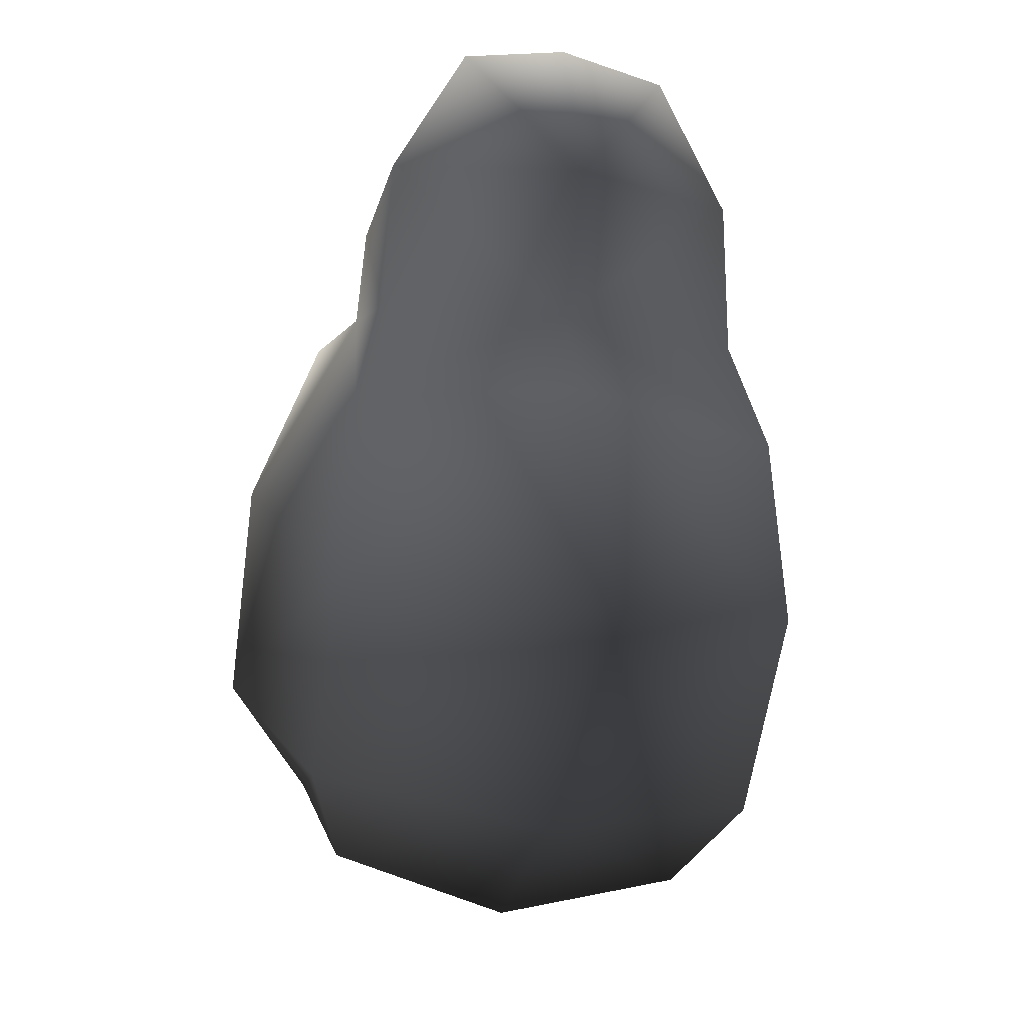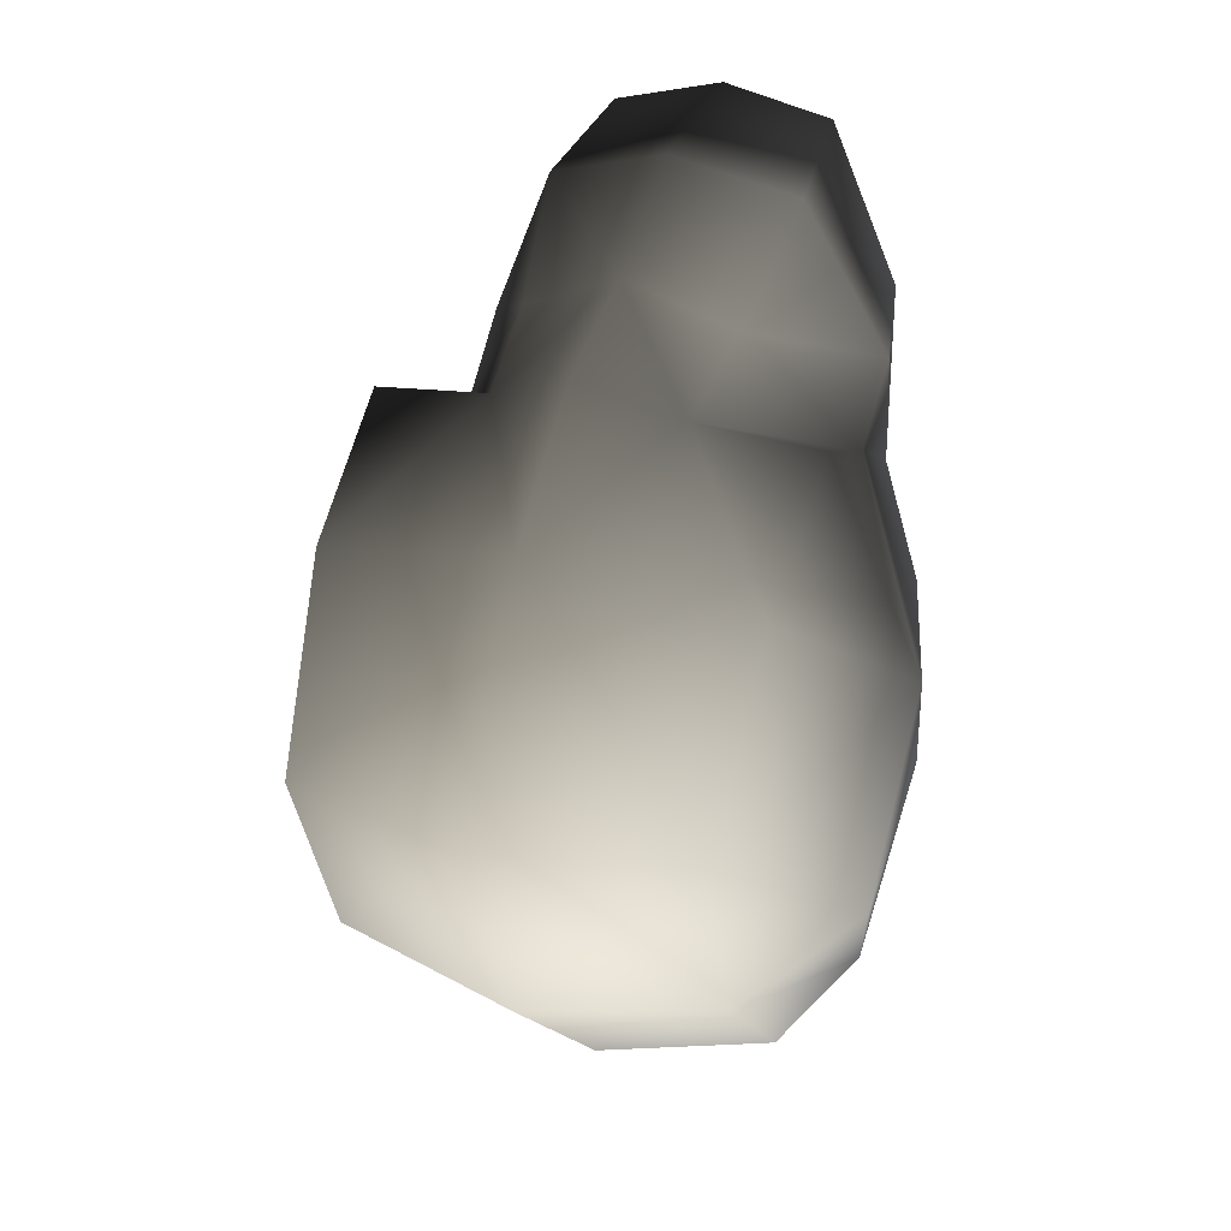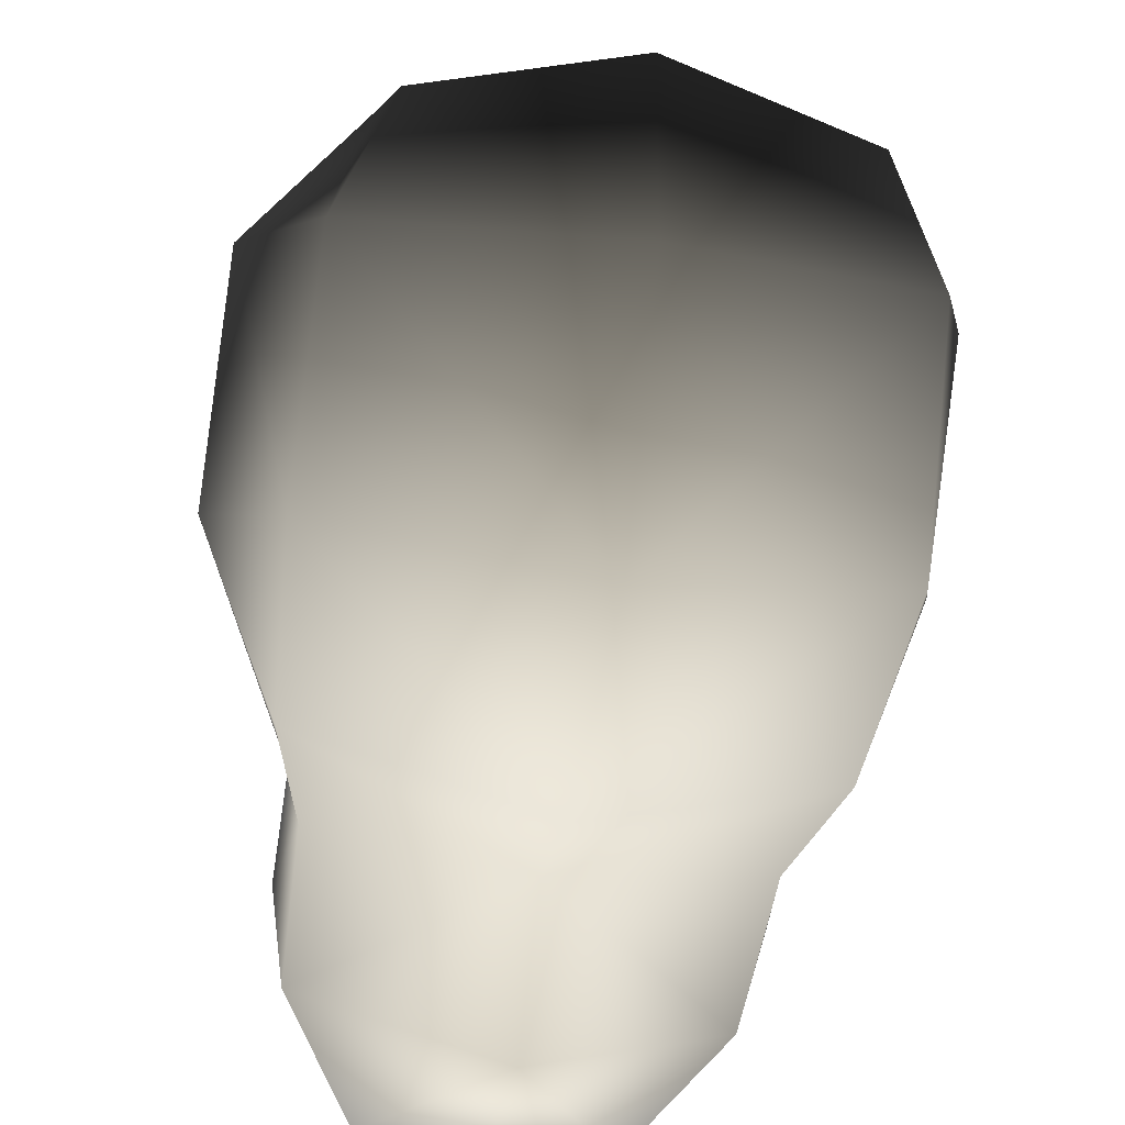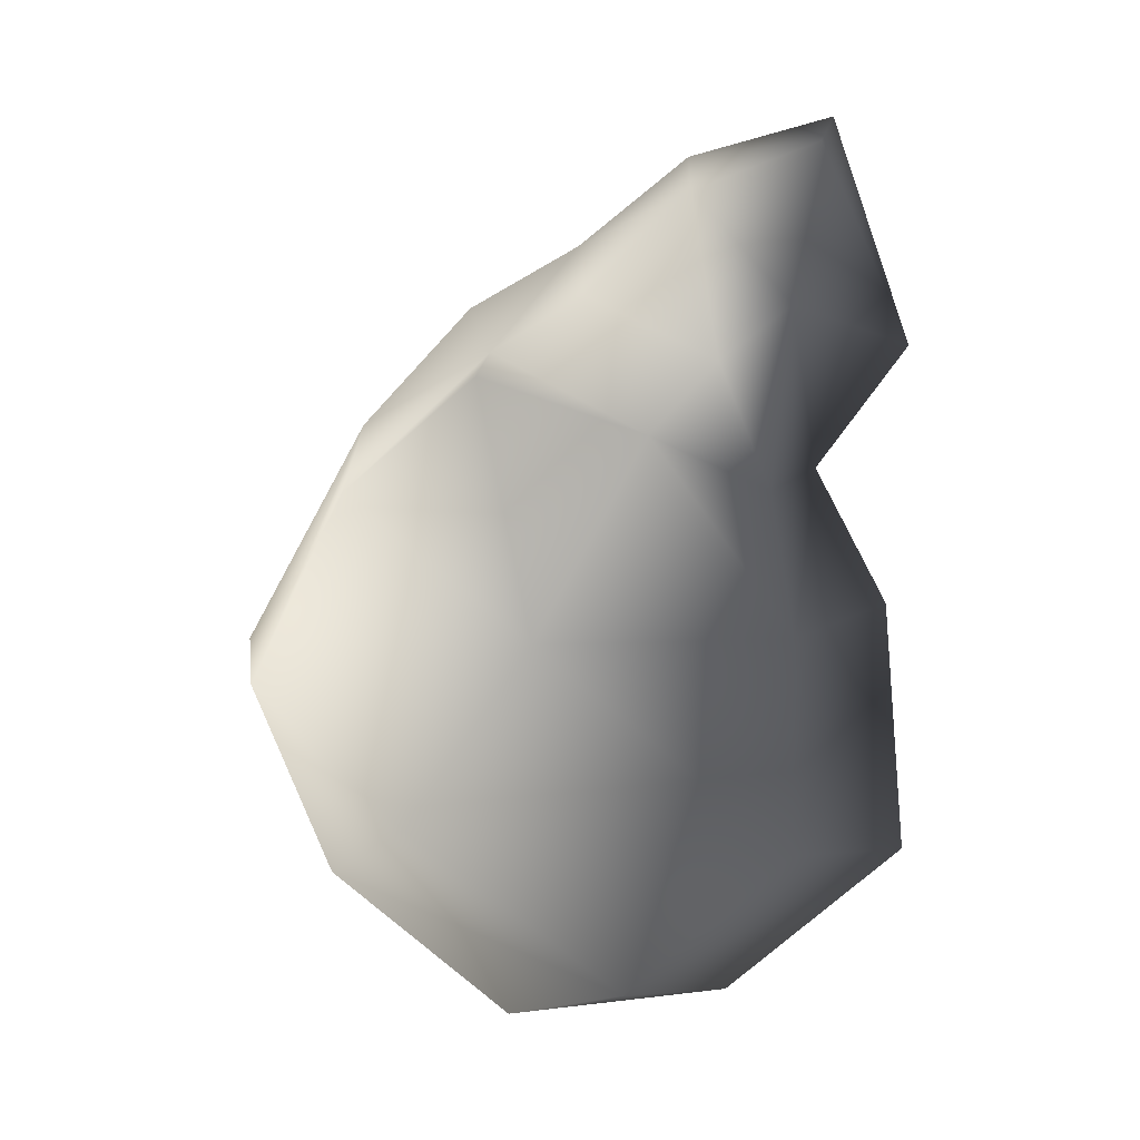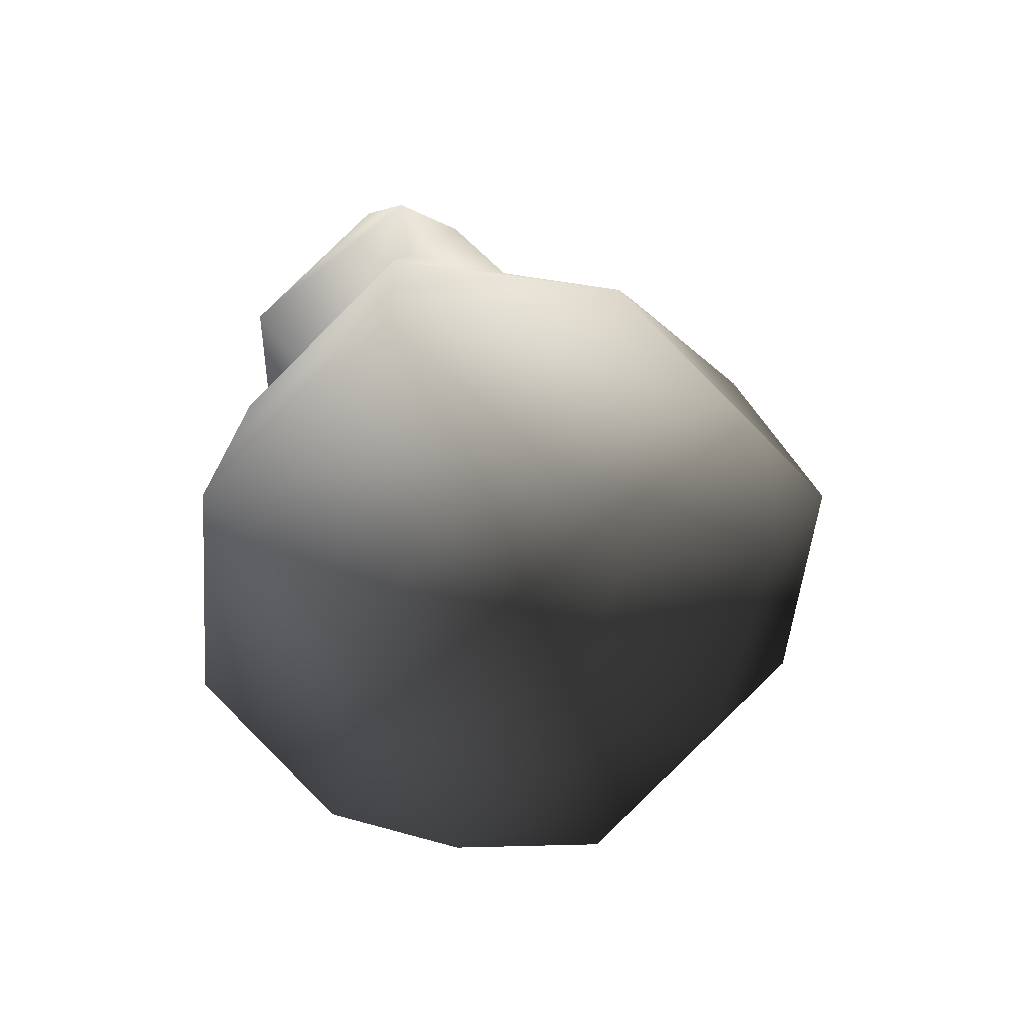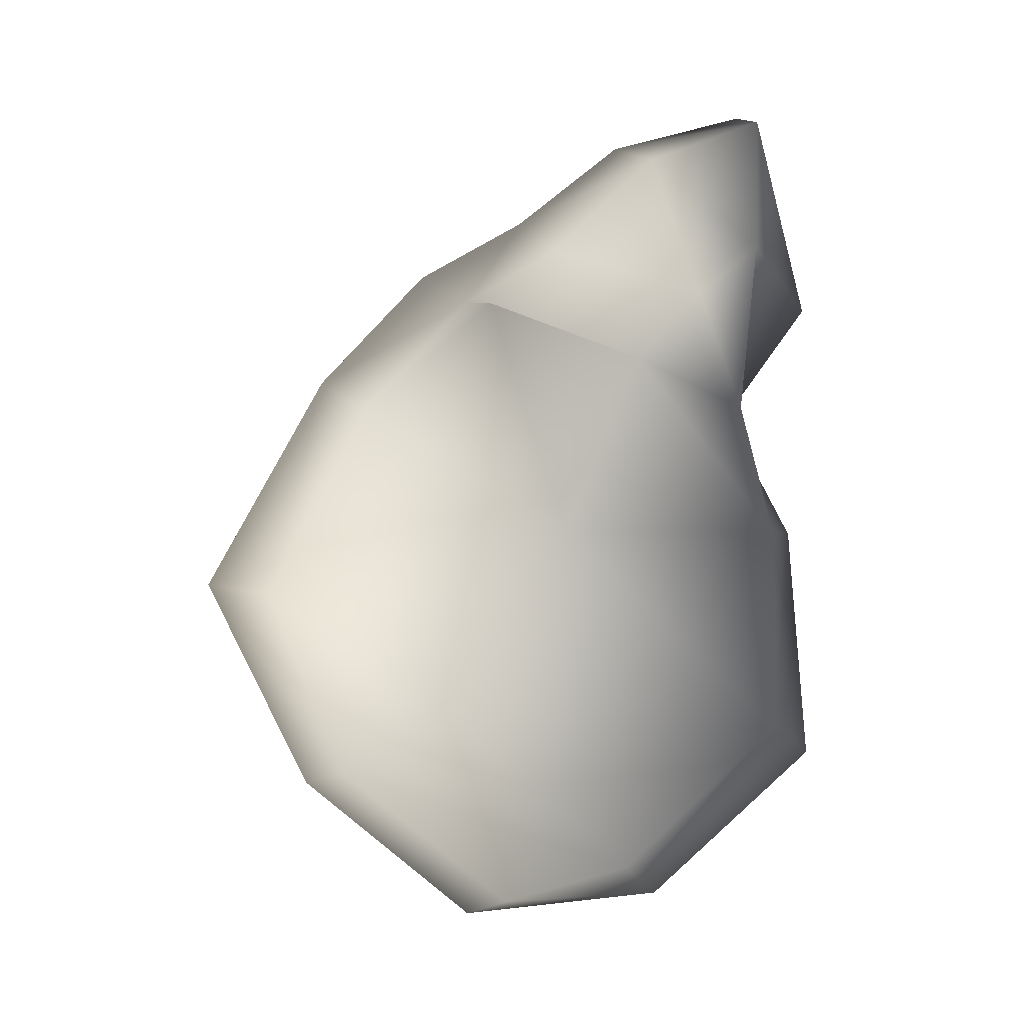
<metadata>
{"format":"obj","ext":"obj","renderer":"f3d","projection":"perspective","resolution":1024,"background":"white","views":[{"elev":-27.8,"azim":-12.9,"up":"+Z"},{"elev":23.7,"azim":-156.6,"up":"+Z"},{"elev":-49.4,"azim":171.3,"up":"+Y"},{"elev":8.8,"azim":-79.8,"up":"+Z"},{"elev":-64.4,"azim":63.8,"up":"+Z"},{"elev":-0.7,"azim":-96.8,"up":"+Z"}]}
</metadata>
<code>
v  12.84 13.27 -0.9659
v  9.378 21.77 4.401
v  9.631 16.16 9.193
v  8.242 4.481 4.705
v  8.735 9.331 6.879
v  8.817 6.529 9.882
v  0 23.38 6.246
v  8.821 25.99 -3.804
v  0 28.83 -3.529
v  8.566 22.69 -11.77
v  0 24.13 -13.12
v  12.68 18.57 -8.685
v  0 16.27 -19.61
v  7.844 15.29 -17.77
v  9.769 10.11 -16.02
v  0 6.999 -18.77
v  0 0.2223 -1.074
v  0 -0.6863 -11.93
v  9.889 3.256 -9.76
v  9.493 3.291 -1.016
v  4.178 16.72 9.818
v  4.656 12.63 12.25
v  4.87 2.906 18.5
v  8.086 3.703 12.07
v  5.502 8.108 16.51
v  0 8.948 17.94
v  0 2.821 19.61
v  0 13.7 14.16
v  0 18.5 11.44
v  -0 3.344 4.738
v  -0 -0.5179 10.04
v  -9.631 16.16 9.193
v  -9.378 21.77 4.401
v  -12.84 13.27 -0.9658
v  -8.242 4.481 4.705
v  -8.817 6.529 9.882
v  -8.735 9.331 6.879
v  -8.821 25.99 -3.804
v  -8.566 22.69 -11.77
v  -12.68 18.57 -8.685
v  -7.844 15.29 -17.77
v  -9.769 10.11 -16.02
v  -9.493 3.292 -1.016
v  -9.889 3.256 -9.76
v  -4.178 16.72 9.819
v  -4.656 12.63 12.25
v  -4.87 2.907 18.5
v  -5.502 8.109 16.51
v  -8.086 3.703 12.07
g skull_03
f 1 2 3
f 4 5 6
f 7 2 8 9
f 9 8 10 11
f 8 2 1 12
f 13 11 10 14
f 15 14 10 12
f 10 8 12
f 16 13 14 15
f 17 18 19 20
f 15 19 18 16
f 12 1 19 15
f 19 1 20
f 1 5 20
f 5 1 3
f 21 22 5
f 5 3 21
f 23 24 25
f 23 25 26 27
f 6 24 4
f 25 22 28 26
f 22 25 6 5
f 25 24 6
f 29 28 21
f 7 21 2
f 3 2 21
f 20 30 17
f 23 27 31
f 23 31 24
f 24 31 30 4
f 21 7 29
f 28 22 21
f 4 20 5
f 20 4 30
f 32 33 34
f 35 36 37
f 7 9 38 33
f 9 11 39 38
f 38 40 34 33
f 13 41 39 11
f 42 40 39 41
f 39 40 38
f 16 42 41 13
f 17 43 44 18
f 42 16 18 44
f 40 42 44 34
f 44 43 34
f 34 43 37
f 37 32 34
f 45 37 46
f 37 45 32
f 47 48 49
f 47 27 26 48
f 36 35 49
f 48 26 28 46
f 46 37 36 48
f 48 36 49
f 29 45 28
f 7 33 45
f 32 45 33
f 43 17 30
f 47 31 27
f 47 49 31
f 49 35 30 31
f 45 29 7
f 28 45 46
f 35 37 43
f 43 30 35

</code>
